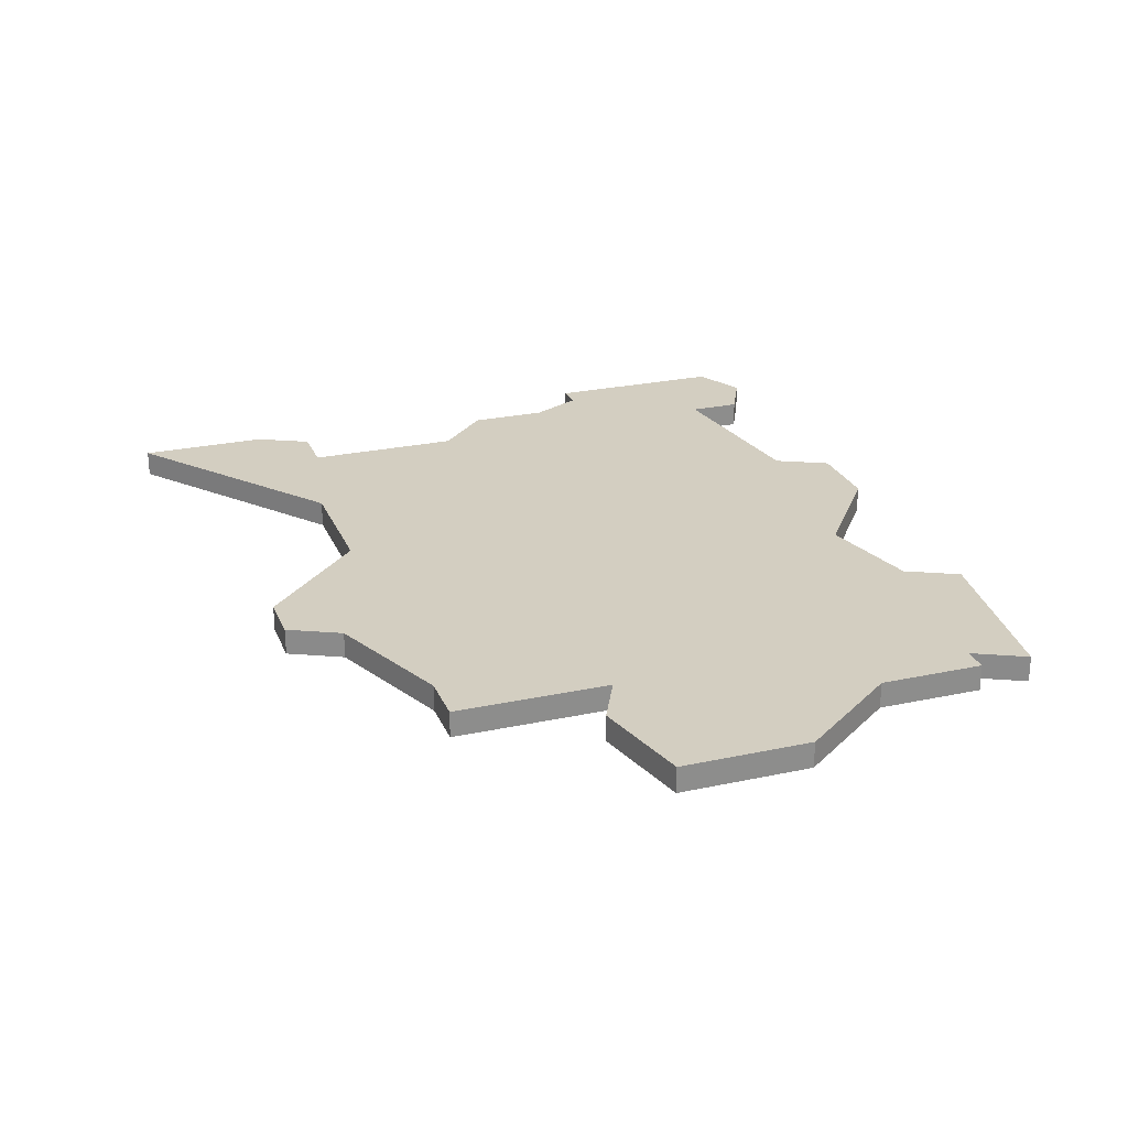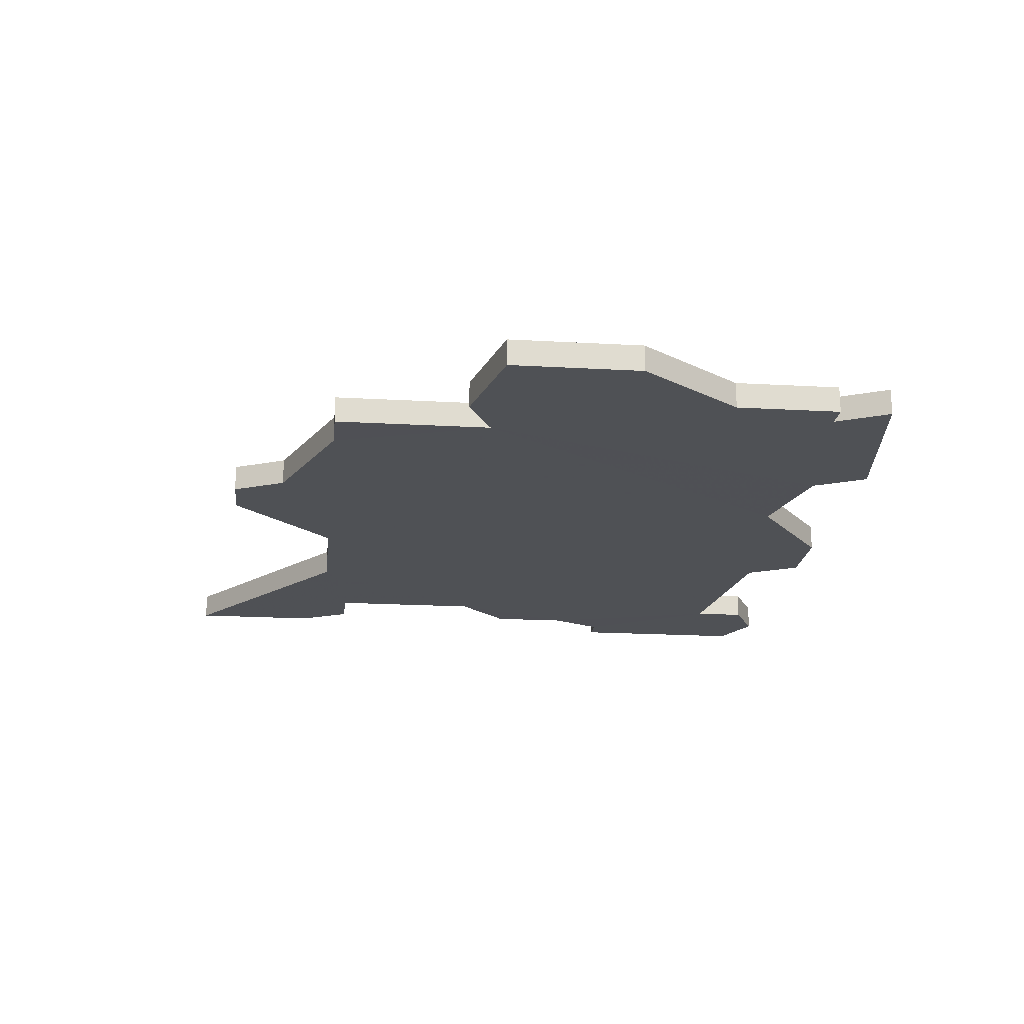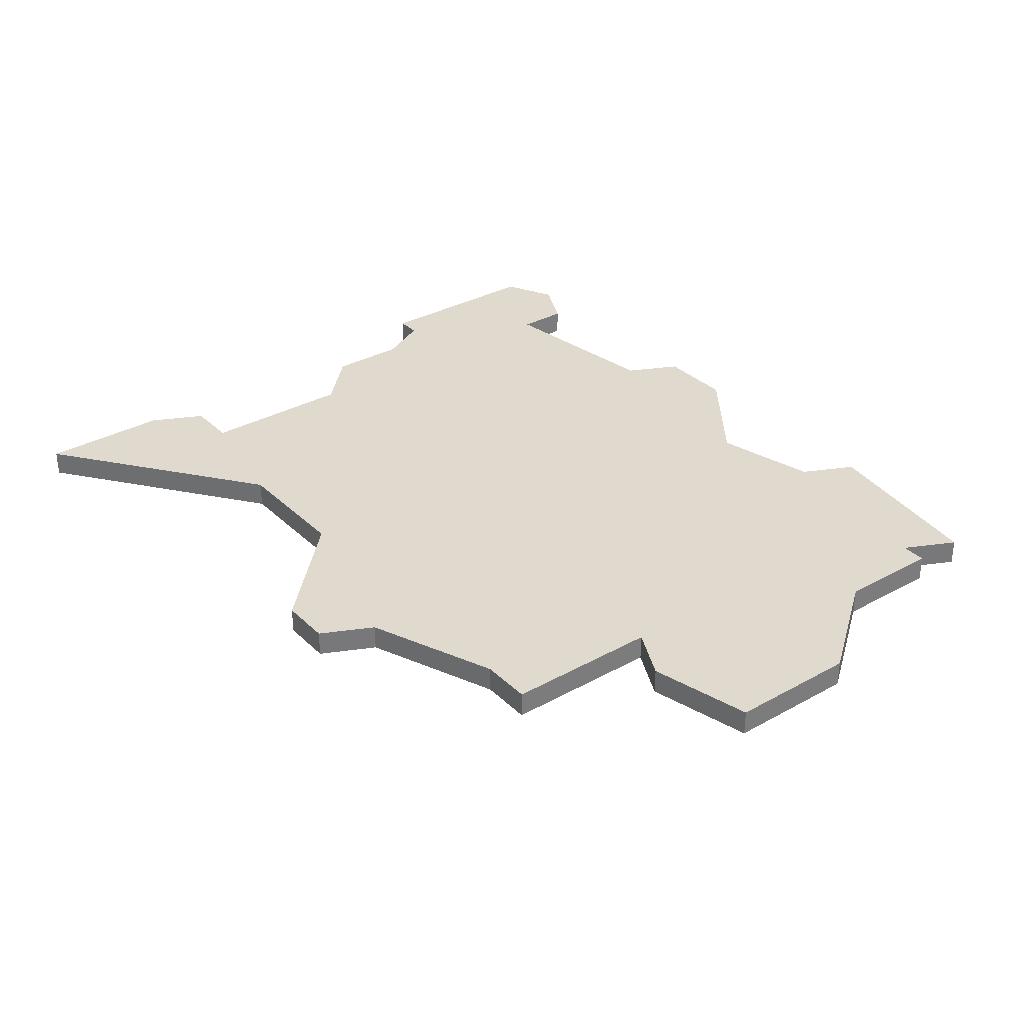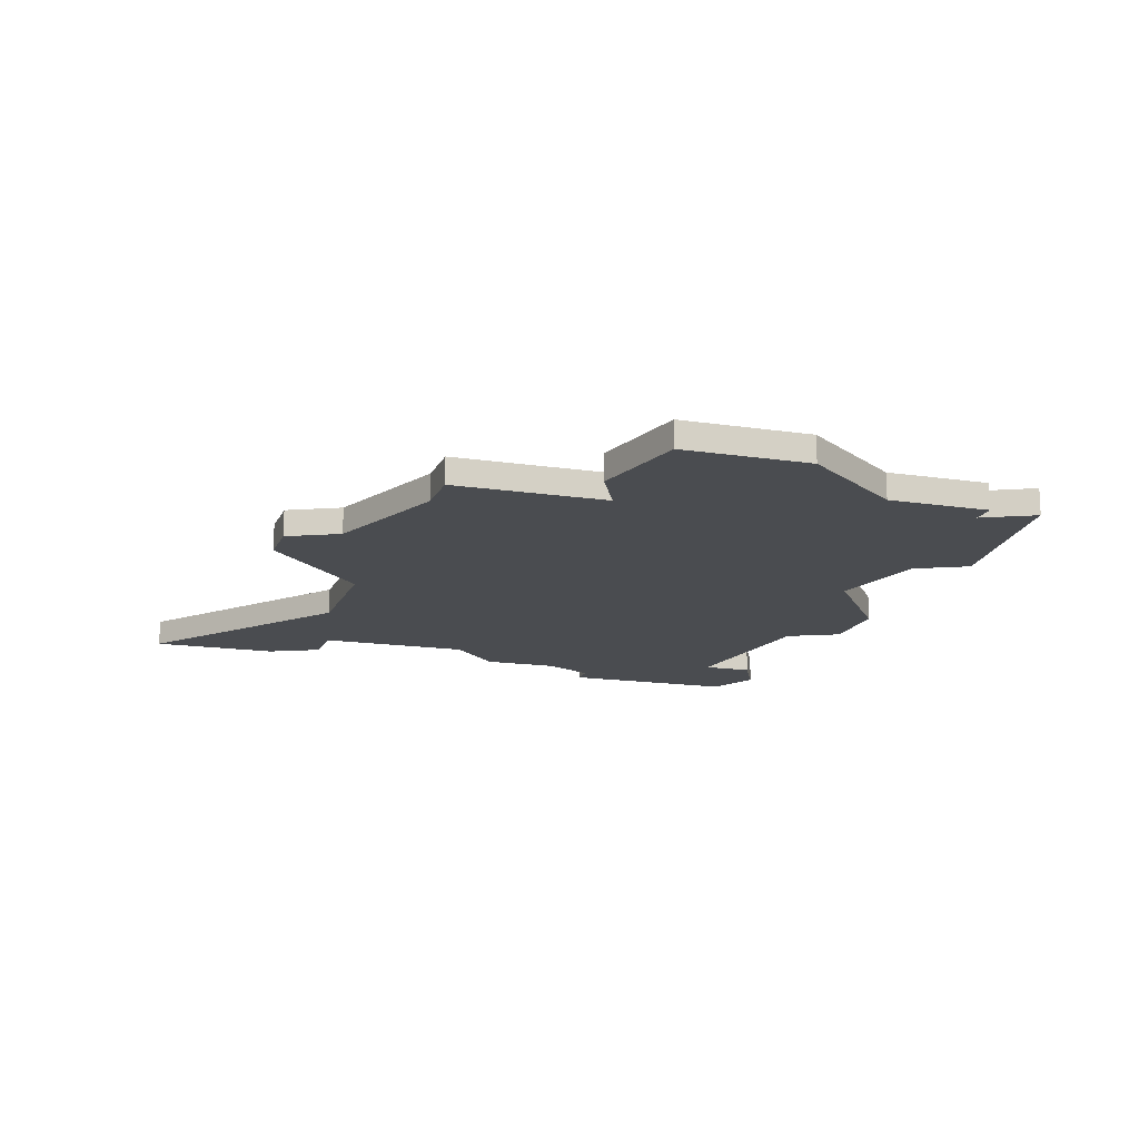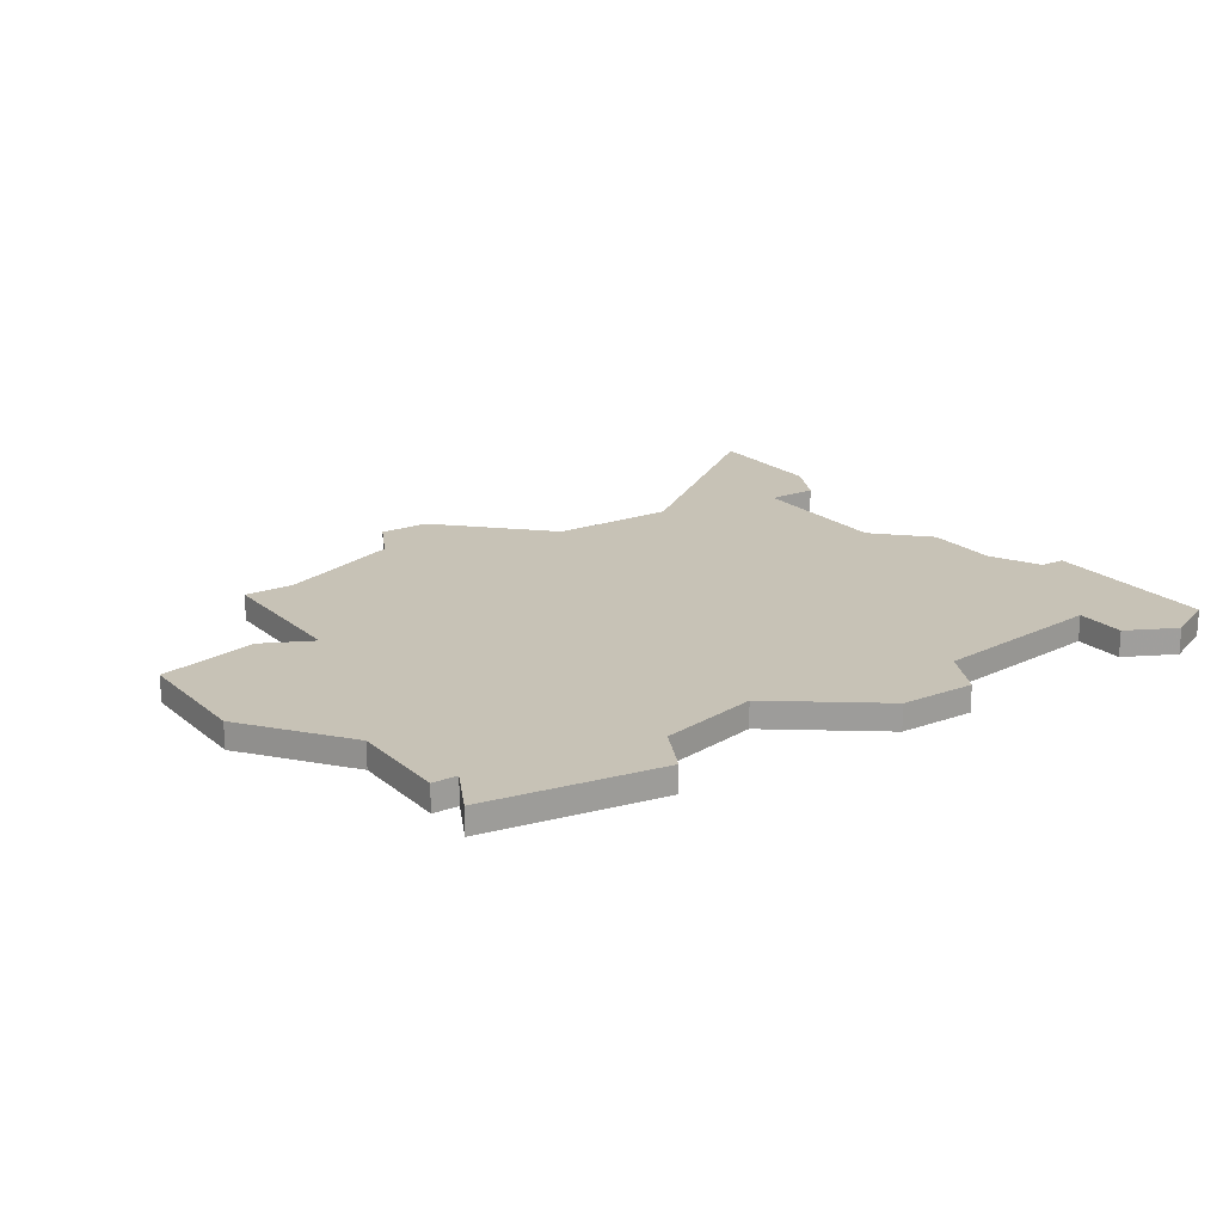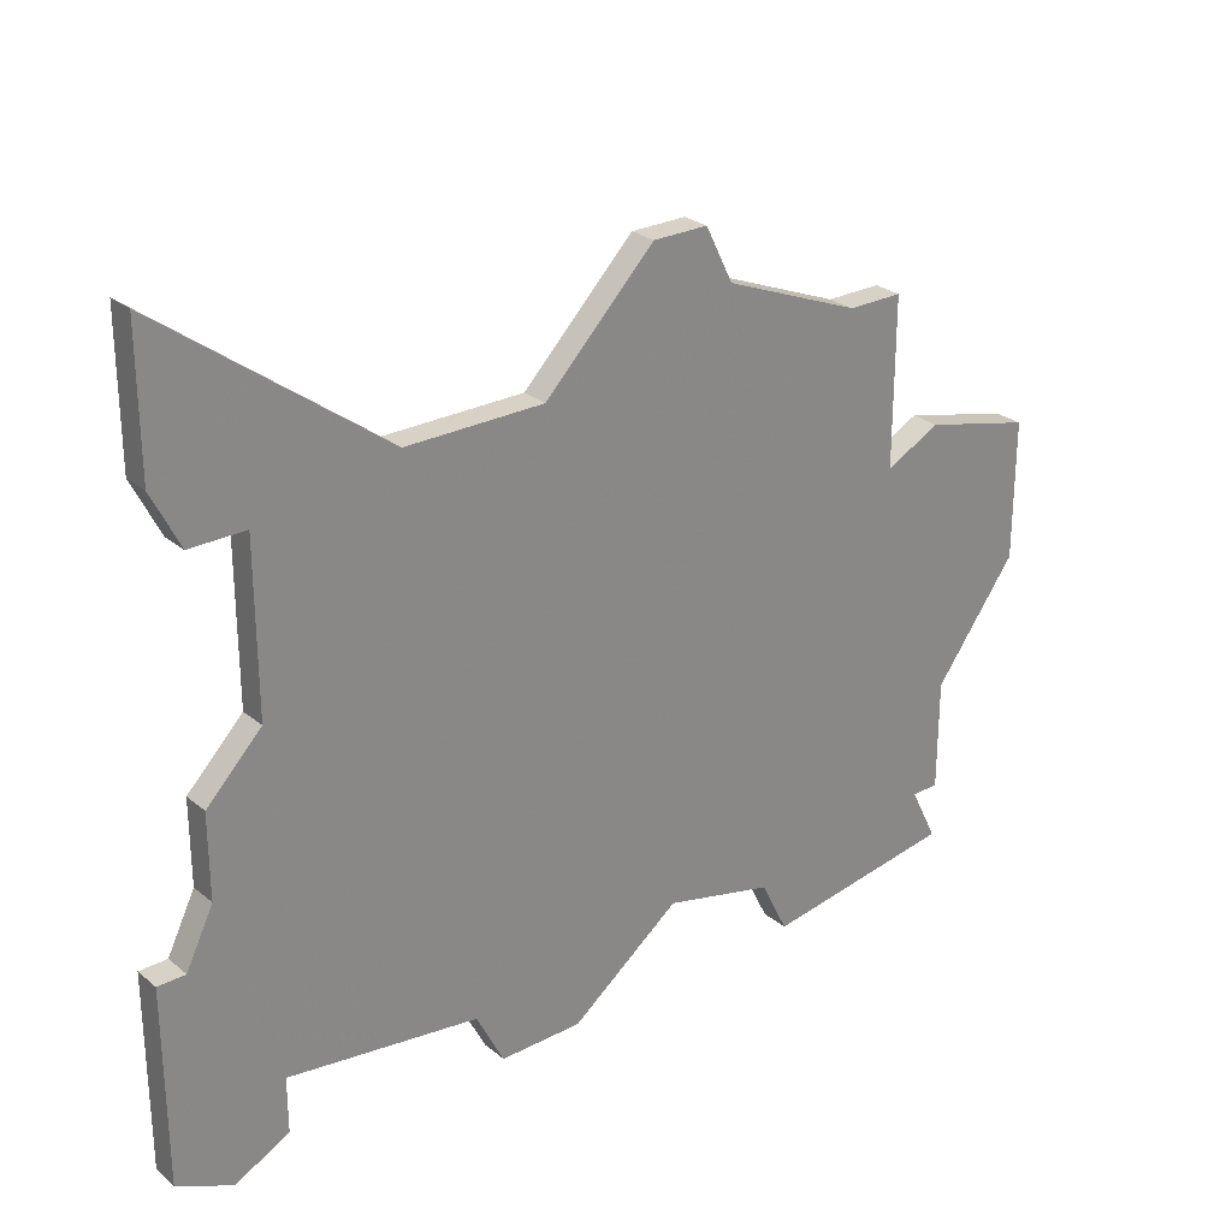
<metadata>
{"format":"obj","ext":"obj","renderer":"f3d","projection":"perspective","resolution":1024,"background":"white","views":[{"elev":25.2,"azim":-109.2,"up":"+Z"},{"elev":-19.5,"azim":-96.1,"up":"+Z"},{"elev":32.8,"azim":-127.6,"up":"+Z"},{"elev":-15.0,"azim":-108.0,"up":"+Z"},{"elev":19.3,"azim":-34.1,"up":"+Z"},{"elev":27.2,"azim":141.0,"up":"+Y"}]}
</metadata>
<code>
v 4484 -1190 0
v 4484 -1190 1
v 4484 -1177 0
v 4484 -1177 1
v 4484 -1169 0
v 4484 -1169 1
v 4484 -1180 0
v 4484 -1180 1
v 4467 -1187 0
v 4467 -1187 1
v 4475 -1188 0
v 4475 -1188 1
v 4458 -1174 0
v 4458 -1174 1
v 4458 -1168 0
v 4458 -1168 1
v 4466 -1164 0
v 4466 -1164 1
v 4474 -1190 0
v 4474 -1190 1
v 4482 -1175 0
v 4482 -1175 1
v 4482 -1169 0
v 4482 -1169 1
v 4482 -1187 0
v 4482 -1187 1
v 4482 -1189 0
v 4482 -1189 1
v 4465 -1166 0
v 4465 -1166 1
v 4456 -1173 0
v 4456 -1173 1
v 4456 -1187 0
v 4456 -1187 1
v 4472 -1168 0
v 4472 -1168 1
v 4455 -1183 0
v 4455 -1183 1
v 4455 -1187 0
v 4455 -1187 1
v 4455 -1189 0
v 4455 -1189 1
v 4463 -1188 0
v 4463 -1188 1
v 4471 -1190 0
v 4471 -1190 1
v 4462 -1190 0
v 4462 -1190 1
v 4486 -1182 0
v 4486 -1182 1
v 4486 -1189 0
v 4486 -1189 1
v 4477 -1168 0
v 4477 -1168 1
v 4452 -1174 0
v 4452 -1174 1
v 4452 -1179 0
v 4452 -1179 1
v 4485 -1182 0
v 4485 -1182 1
v 4485 -1167 0
v 4485 -1167 1
v 4485 -1162 0
v 4485 -1162 1
v 4460 -1168 0
v 4460 -1168 1
v 4468 -1164 0
v 4468 -1164 1
f 43 33 37
f 39 37 33
f 33 47 41
f 13 43 37
f 9 13 35
f 33 43 47
f 9 43 13
f 31 57 55
f 57 31 13
f 13 37 57
f 13 15 65
f 17 67 29
f 13 29 35
f 29 13 65
f 67 35 29
f 11 45 9
f 25 11 7
f 25 1 27
f 9 35 11
f 25 59 51
f 51 59 49
f 1 25 51
f 59 25 7
f 53 23 21
f 21 35 53
f 53 63 23
f 21 11 35
f 21 3 7
f 23 63 61
f 5 23 61
f 21 7 11
f 19 45 11
f 38 34 44
f 34 38 40
f 42 48 34
f 38 44 14
f 36 14 10
f 48 44 34
f 14 44 10
f 56 58 32
f 14 32 58
f 58 38 14
f 66 16 14
f 30 68 18
f 36 30 14
f 66 14 30
f 30 36 68
f 10 46 12
f 8 12 26
f 28 2 26
f 12 36 10
f 52 60 26
f 50 60 52
f 52 26 2
f 8 26 60
f 22 24 54
f 54 36 22
f 24 64 54
f 36 12 22
f 8 4 22
f 62 64 24
f 62 24 6
f 12 8 22
f 12 46 20
f 54 64 53
f 53 64 63
f 36 54 35
f 35 54 53
f 68 36 67
f 67 36 35
f 18 68 17
f 17 68 67
f 30 18 29
f 29 18 17
f 66 30 65
f 65 30 29
f 16 66 15
f 15 66 65
f 14 16 13
f 13 16 15
f 32 14 31
f 31 14 13
f 56 32 55
f 55 32 31
f 58 56 57
f 57 56 55
f 38 58 37
f 37 58 57
f 40 38 39
f 39 38 37
f 34 40 33
f 33 40 39
f 42 34 41
f 41 34 33
f 48 42 47
f 47 42 41
f 44 48 43
f 43 48 47
f 10 44 9
f 9 44 43
f 46 10 45
f 45 10 9
f 20 46 19
f 19 46 45
f 12 20 11
f 11 20 19
f 26 12 25
f 25 12 11
f 28 26 27
f 27 26 25
f 2 28 1
f 1 28 27
f 52 2 51
f 51 2 1
f 50 52 49
f 49 52 51
f 60 50 59
f 59 50 49
f 8 60 7
f 7 60 59
f 4 8 3
f 3 8 7
f 22 4 21
f 21 4 3
f 24 22 23
f 23 22 21
f 6 24 5
f 5 24 23
f 64 62 63
f 63 62 61
f 62 6 61
f 61 6 5

</code>
